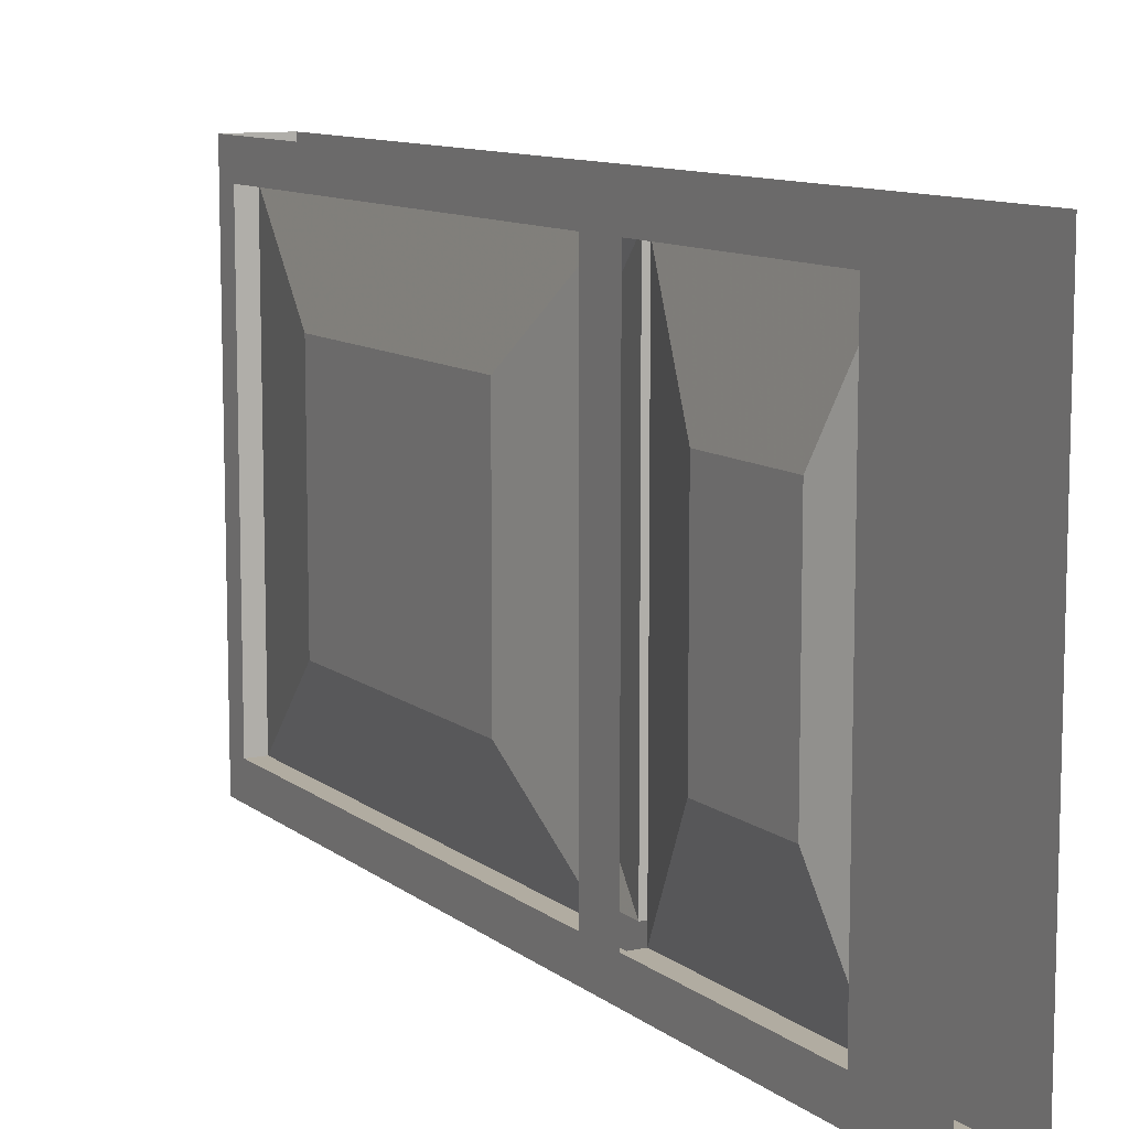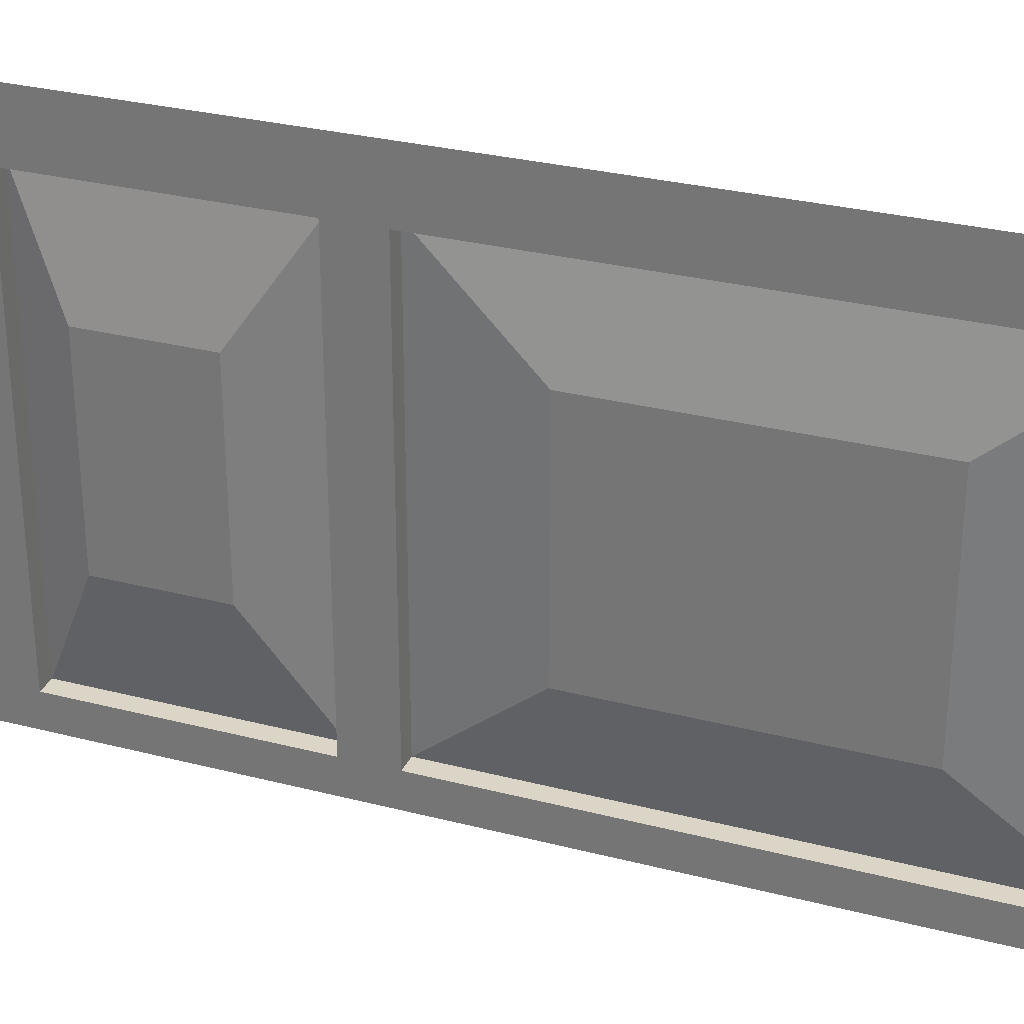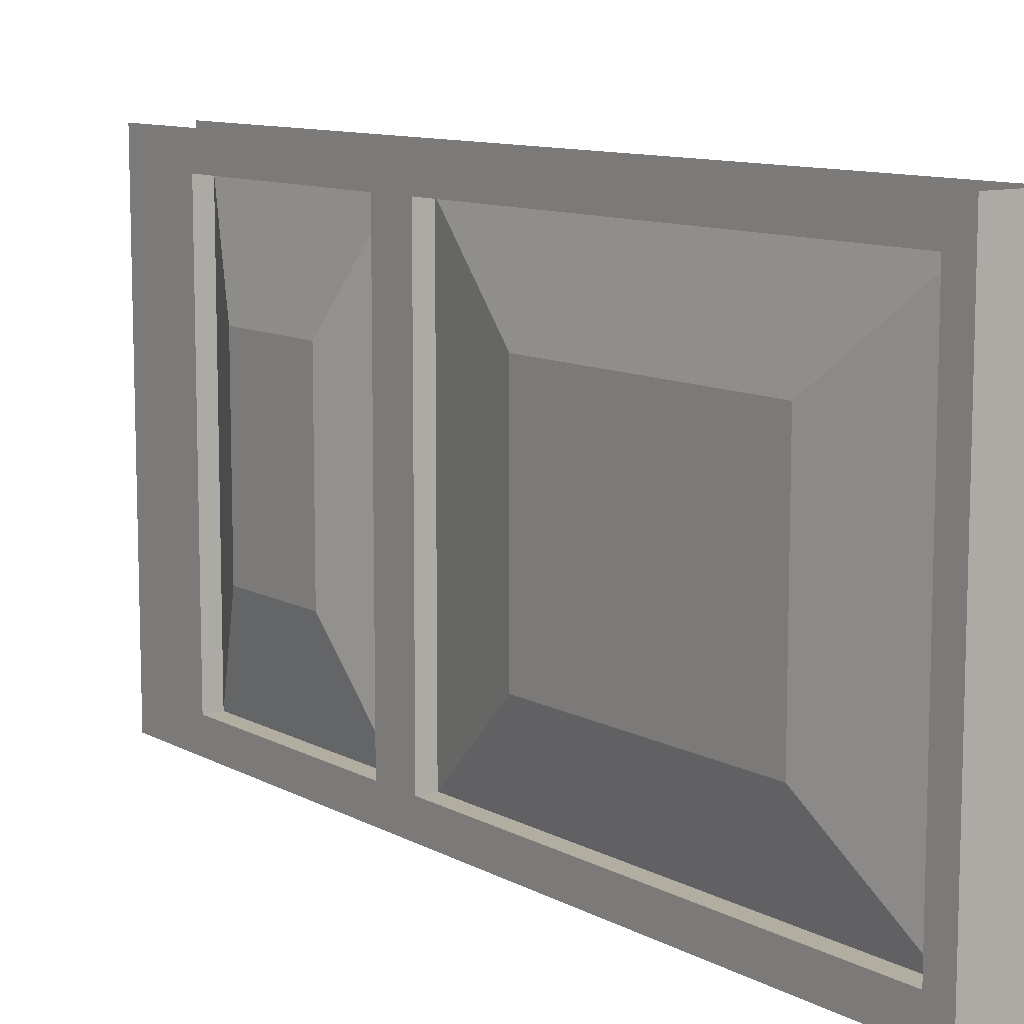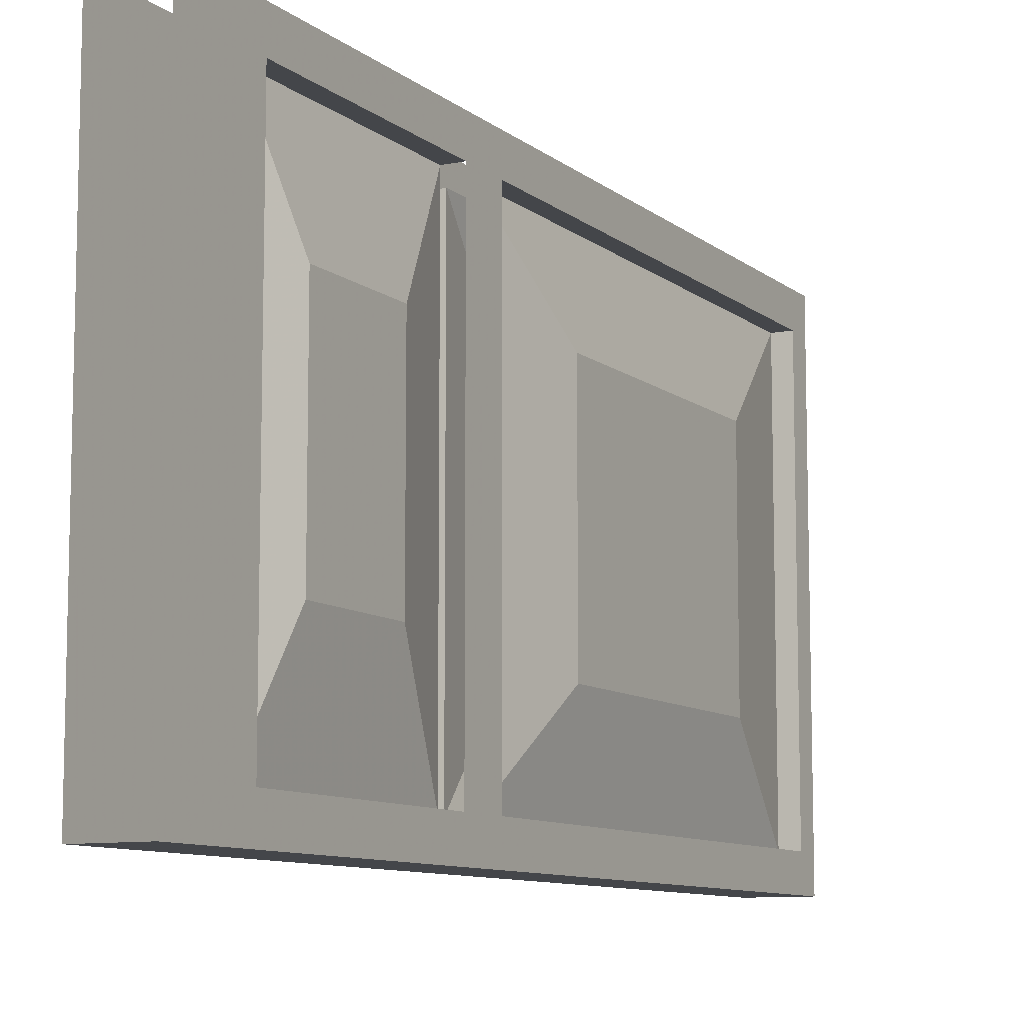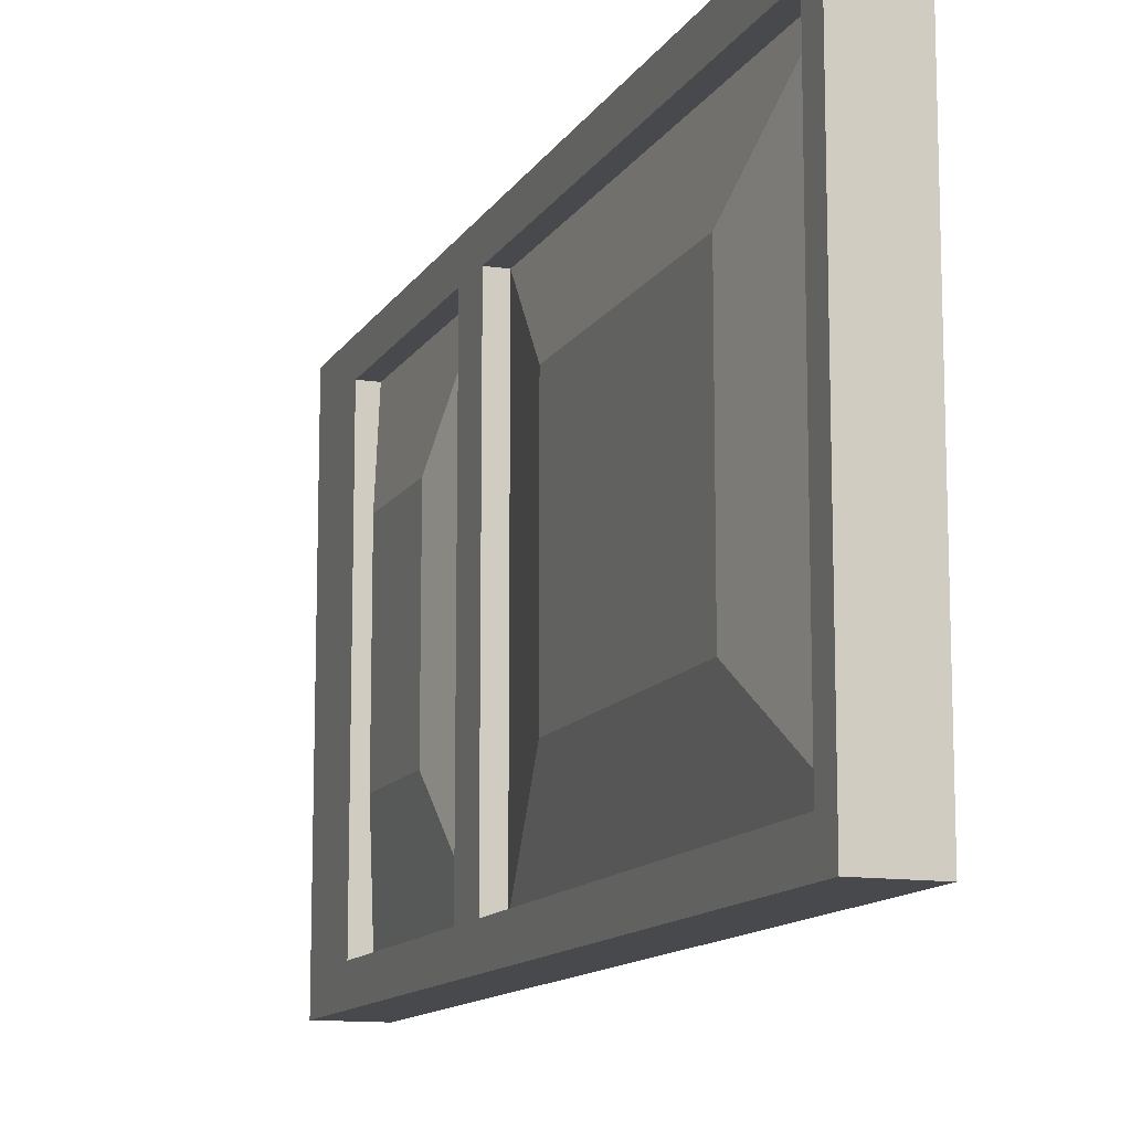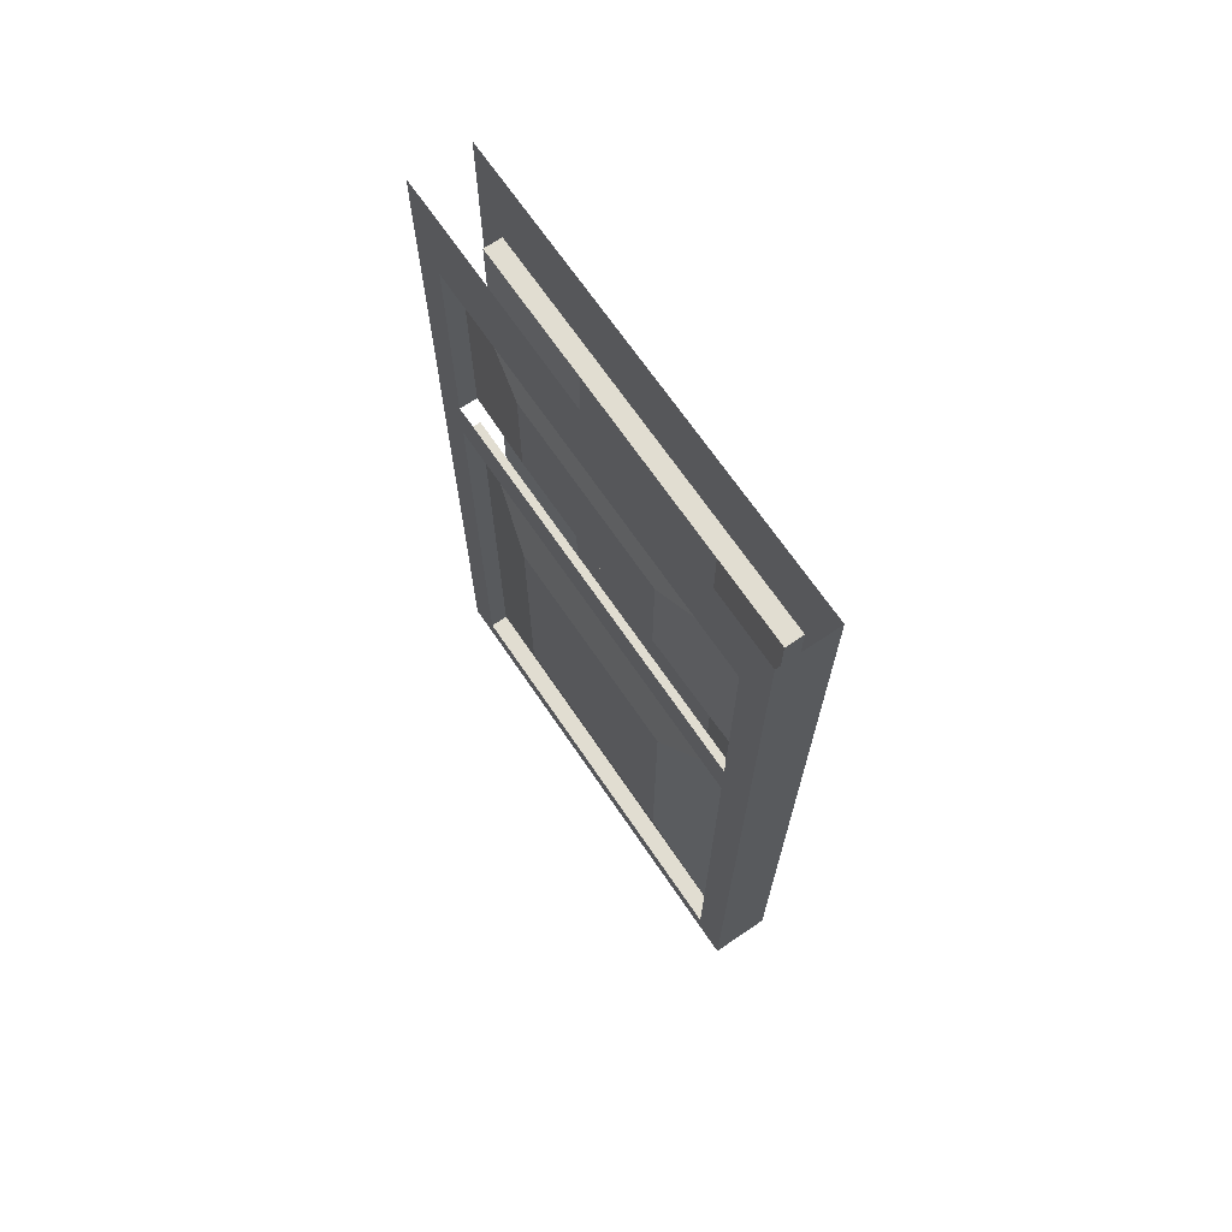
<metadata>
{"format":"obj","ext":"obj","renderer":"f3d","projection":"perspective","resolution":1024,"background":"white","views":[{"elev":10.2,"azim":151.1,"up":"+Z"},{"elev":29.6,"azim":-69.2,"up":"+Z"},{"elev":10.3,"azim":-36.7,"up":"+Z"},{"elev":-9.4,"azim":-152.3,"up":"+Z"},{"elev":-12.3,"azim":-19.9,"up":"+Z"},{"elev":68.7,"azim":145.8,"up":"+Y"}]}
</metadata>
<code>
v -0.375 -1.82 -0.4297
v -0.375 -1.82 0.4297
v -0.375 -1.875 0.5
v -0.375 -1.875 -0.5
v -0.375 -0.75 -0.5
v -0.375 -0.7891 -0.4297
v -0.4141 -1.82 -0.4297
v -0.4141 -0.7891 -0.4297
v -0.375 -1.578 -0.2344
v -0.375 -1.578 0.2344
v -0.4141 -1.82 0.4297
v -0.375 -1.016 0.2344
v -0.4141 -0.7891 0.4297
v -0.375 -0.7891 0.4297
v -0.375 -0.75 0.5
v -0.375 -0.6875 0.4297
v -0.375 -0.1953 0.4297
v -0.375 0 0.5
v -0.375 0 -0.5
v -0.375 -0.1953 -0.4297
v -0.375 -0.6875 -0.4297
v -0.5 0 -0.5
v -0.5 -0.75 -0.5
v -0.5 -0.1953 -0.4297
v -0.5 0 0.5
v -0.5 -0.1953 0.4297
v -0.5 -0.6875 0.4297
v -0.5 -0.75 0.5
v -0.5 -0.7891 0.4297
v -0.5 -1.82 0.4297
v -0.5 -1.875 0.5
v -0.5 -1.875 -0.5
v -0.5 -1.82 -0.4297
v -0.5 -0.7891 -0.4297
v -0.375 -1.016 -0.2344
v -0.5 -0.6875 -0.4297
v -0.4609 -0.6875 -0.4297
v -0.4609 -0.1953 -0.4297
v -0.4609 -0.1953 0.4297
v -0.4609 -0.6875 0.4297
v -0.5 -0.2969 0.2031
v -0.5 -0.5312 0.2031
v -0.5 -0.5312 -0.2031
v -0.5 -0.2969 -0.2031
v -0.4609 -0.7891 0.4297
v -0.4609 -1.82 0.4297
v -0.5 -1.578 -0.2344
v -0.5 -1.578 0.2344
v -0.5 -1.016 0.2344
v -0.5 -1.016 -0.2344
v -0.4609 -1.82 -0.4297
v -0.4609 -0.7891 -0.4297
v -0.375 -0.5312 0.2031
v -0.375 -0.5312 -0.2031
v -0.375 -0.2969 -0.2031
v -0.375 -0.2969 0.2031
v -0.4141 -0.1953 0.4297
v -0.4141 -0.6875 0.4297
v -0.4141 -0.6875 -0.4297
v -0.4141 -0.1953 -0.4297
f 1 2 3
f 1 3 4
f 1 4 5
f 1 5 6
f 2 14 3
f 3 14 15
f 15 14 16
f 15 16 17
f 15 17 18
f 18 17 19
f 19 17 20
f 19 20 21
f 19 21 5
f 19 5 22
f 22 5 23
f 22 23 24
f 22 24 25
f 25 24 26
f 25 26 27
f 25 27 28
f 28 27 29
f 28 29 30
f 28 30 31
f 31 30 32
f 31 32 4
f 31 4 3
f 32 30 33
f 32 33 34
f 32 34 23
f 32 23 4
f 4 23 5
f 6 5 21
f 6 21 16
f 6 16 14
f 23 34 36
f 23 36 24
f 29 27 36
f 29 36 34
f 1 6 7
f 7 6 8
f 11 13 14
f 11 14 2
f 6 14 8
f 8 14 13
f 24 36 37
f 24 37 38
f 24 38 39
f 24 39 26
f 26 39 27
f 27 39 40
f 29 34 45
f 29 45 46
f 29 46 30
f 51 52 34
f 51 34 33
f 45 34 52
f 57 60 17
f 57 17 58
f 58 17 16
f 60 20 17
f 20 60 21
f 21 60 59
f 7 8 9
f 7 9 10
f 7 10 11
f 11 10 12
f 11 12 13
f 8 13 35
f 8 35 9
f 9 35 10
f 10 35 12
f 12 35 13
f 47 48 49
f 47 49 50
f 47 50 51
f 47 51 46
f 47 46 48
f 48 46 45
f 48 45 49
f 49 45 52
f 49 52 50
f 50 52 51
f 40 39 41
f 40 41 42
f 40 42 37
f 37 42 43
f 37 43 38
f 38 43 44
f 38 44 39
f 39 44 41
f 41 44 43
f 41 43 42
f 53 54 55
f 53 55 56
f 53 56 57
f 53 57 58
f 53 58 54
f 54 58 59
f 54 59 55
f 55 59 60
f 55 60 56
f 56 60 57

</code>
